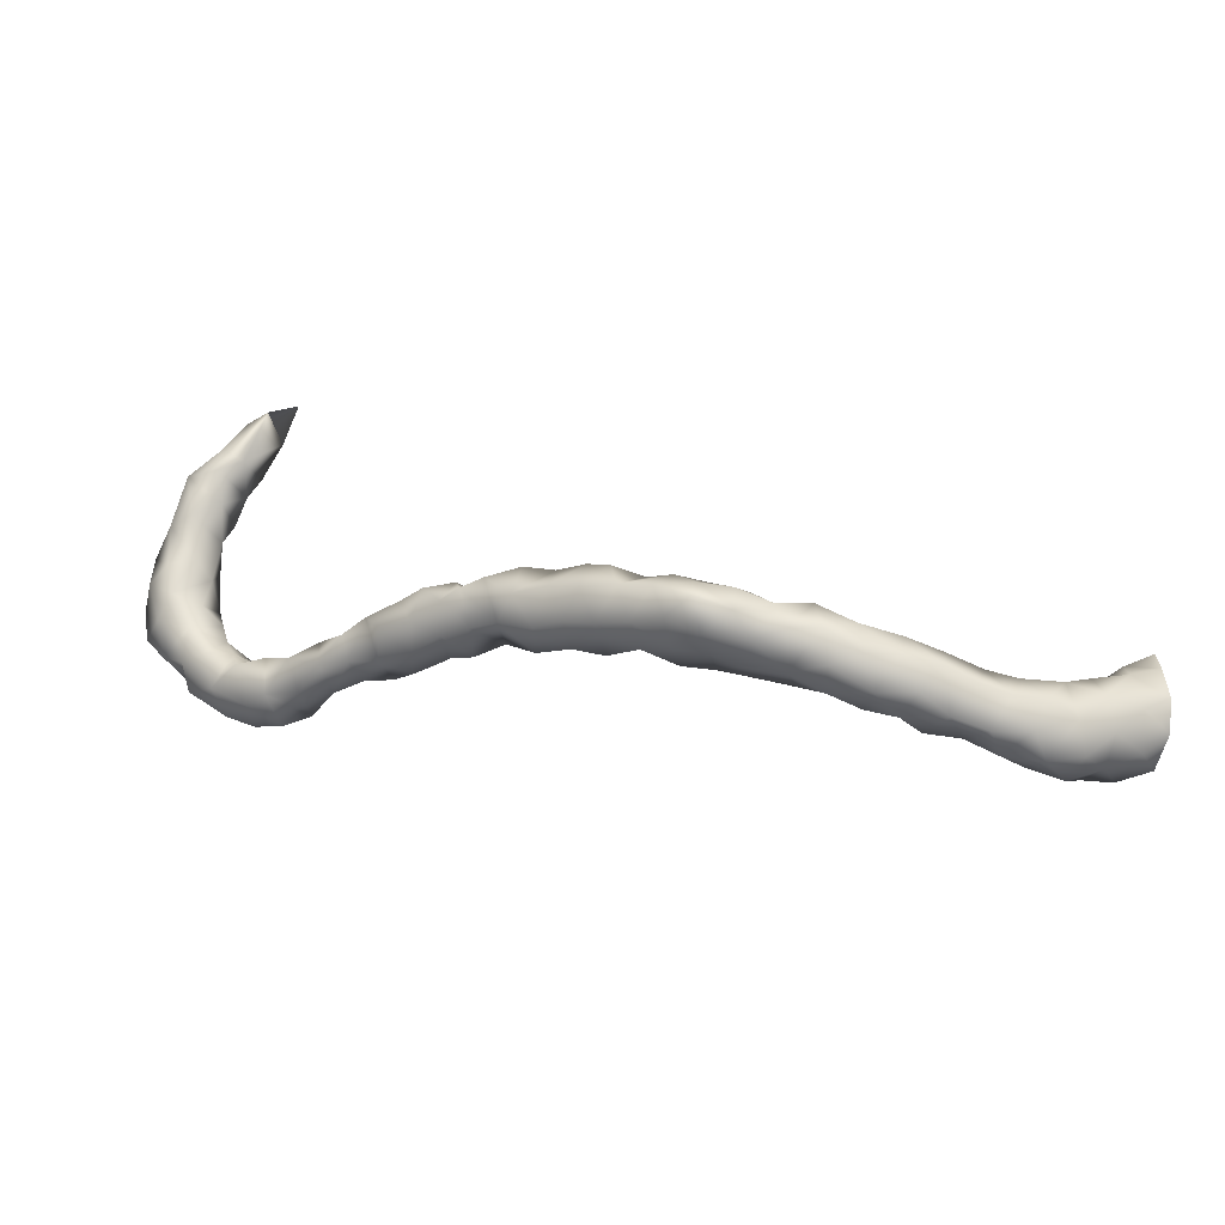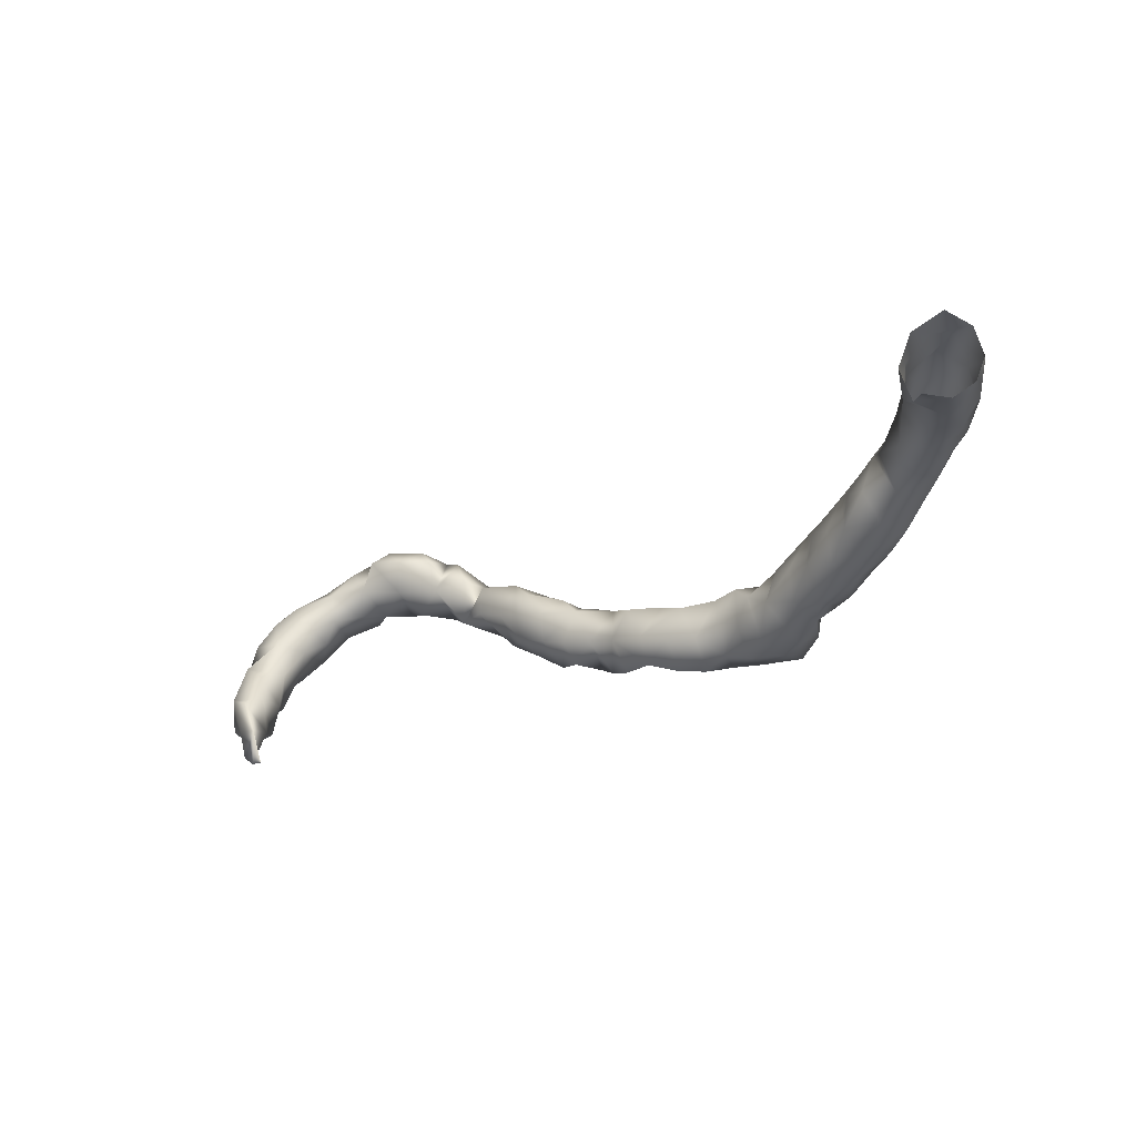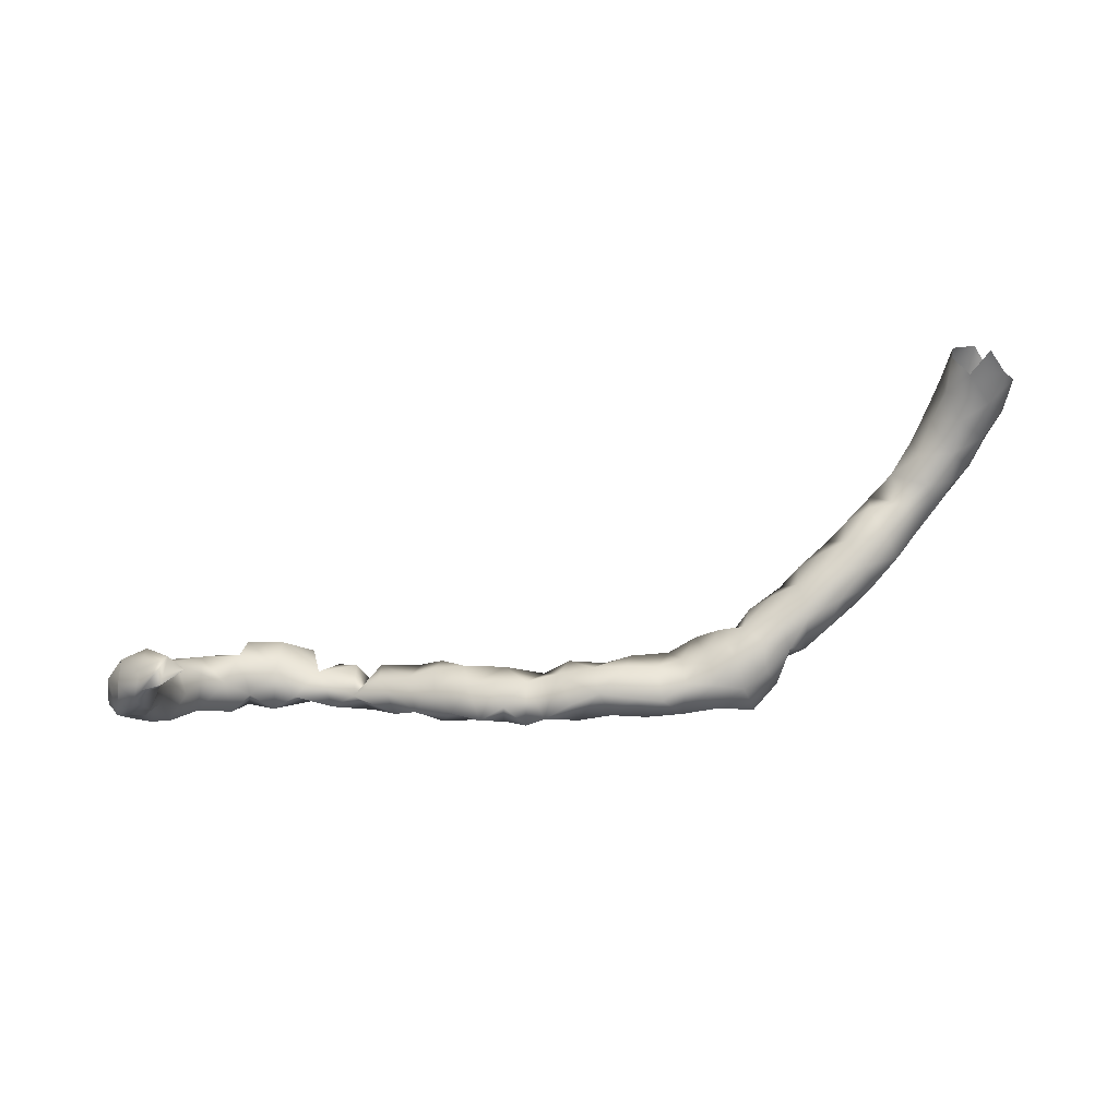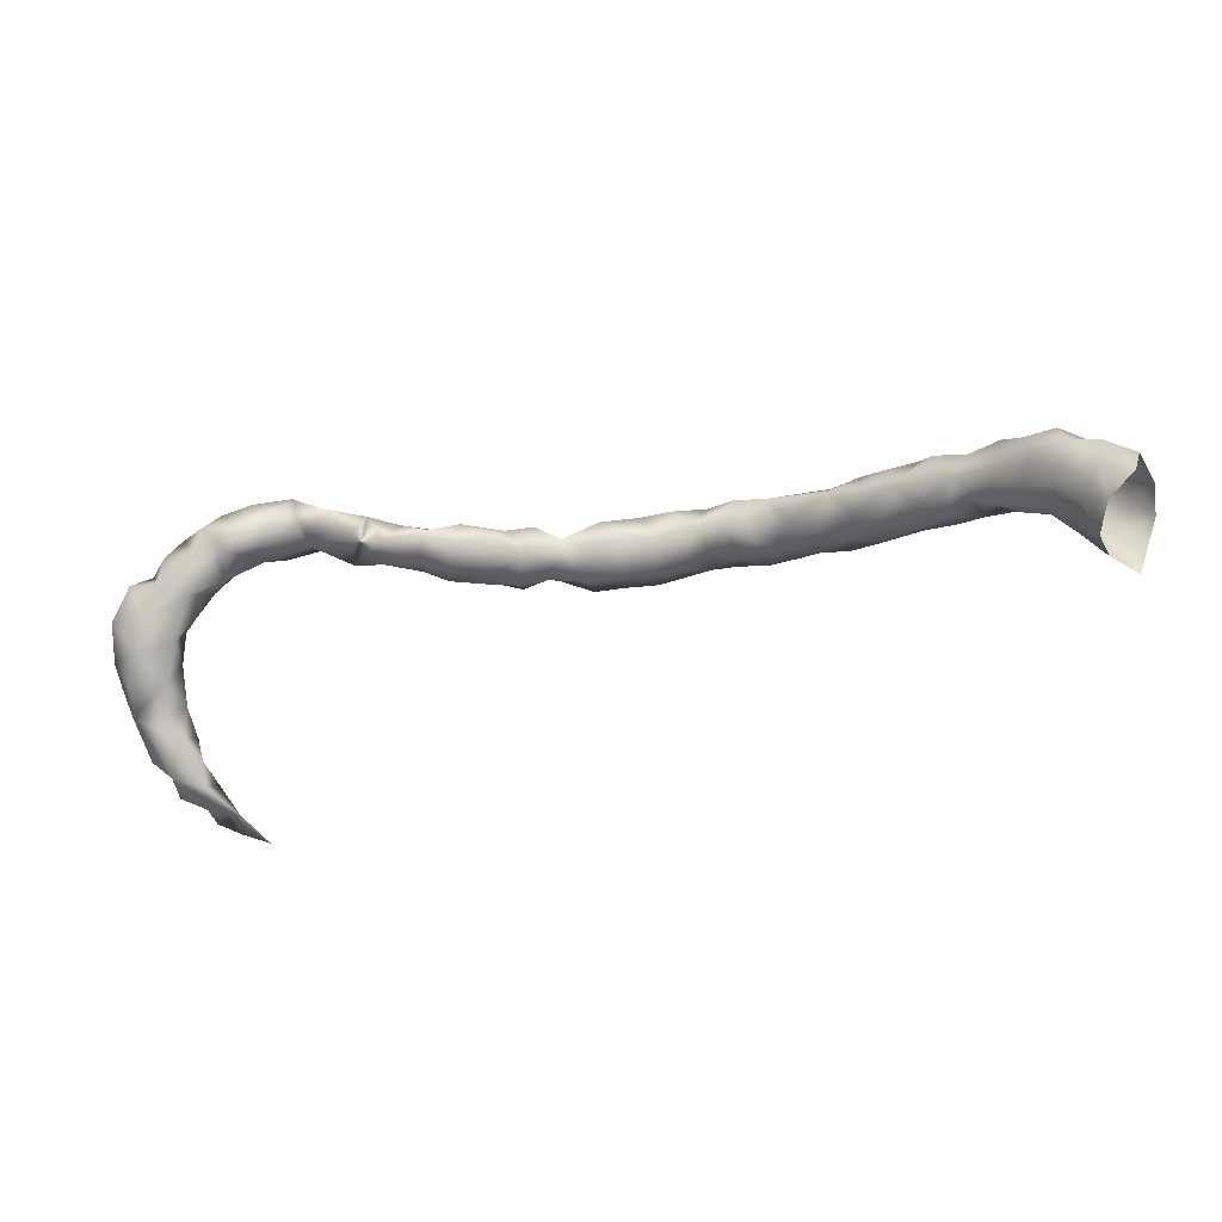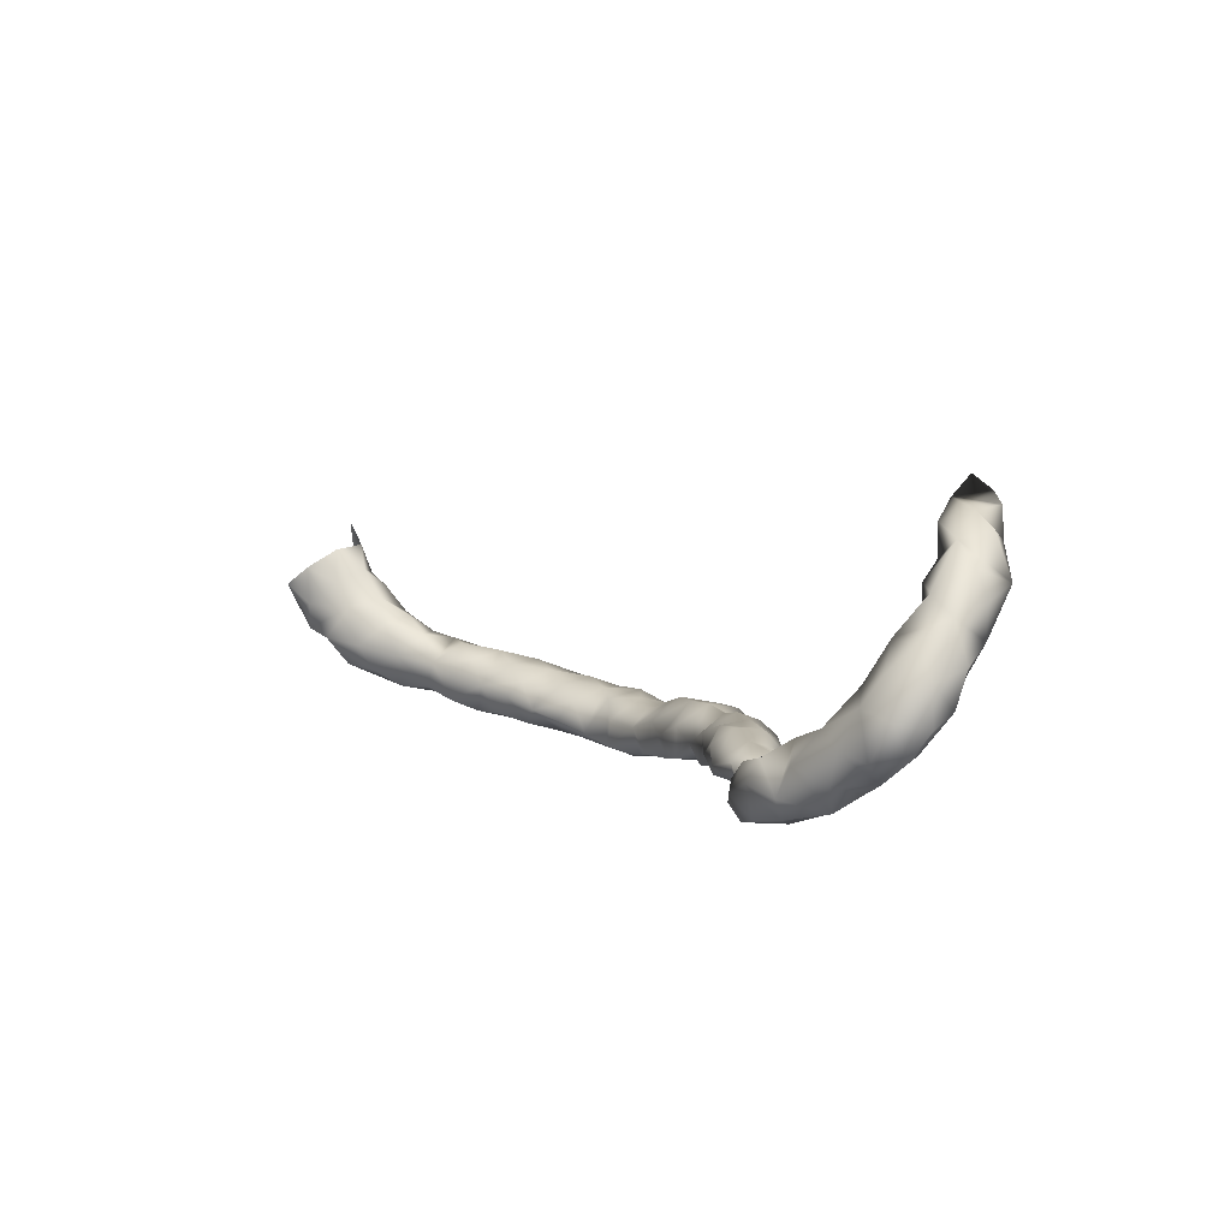
<metadata>
{"format":"obj","ext":"obj","renderer":"f3d","projection":"perspective","resolution":1024,"background":"white","views":[{"elev":-66.1,"azim":-164.4,"up":"+Y"},{"elev":-4.3,"azim":-116.1,"up":"+Z"},{"elev":-47.9,"azim":-144.9,"up":"+Z"},{"elev":51.3,"azim":-160.2,"up":"+Z"},{"elev":30.7,"azim":67.7,"up":"+Y"}]}
</metadata>
<code>
v -39.69 -74.01 14
v -40.09 -74.55 13.5
v -40 -74.47 14
v -39.59 -74.06 13.47
v -39.23 -73.68 14
v -39.69 -74.47 14.17
v -39.23 -74.01 14.19
v -40.63 -74.88 12.89
v -40.63 -74.87 13.62
v -40.12 -74.94 12.98
v -39.69 -74.47 13.08
v -40.16 -74.94 13.96
v -39.69 -74.94 14
v -39.23 -74.47 13.07
v -39.12 -74.01 13.07
v -39.24 -73.52 13.53
v -38.7 -73.94 14.04
v -39.21 -74.59 14.05
v -38.79 -74.34 13.9
v -41.1 -75.41 12.65
v -41.12 -74.94 13.04
v -40.63 -75.41 13
v -41.05 -75.03 13.5
v -40.69 -75.38 13.5
v -40.16 -75.16 13.45
v -39.63 -74.98 13.42
v -39.2 -74.75 13.57
v -38.73 -74.37 13.37
v -38.96 -73.54 13.06
v -38.72 -74.03 12.93
v -38.76 -73.11 13.44
v -38.76 -73.54 13.83
v -38.28 -74.02 13.49
v -41.1 -75.57 13
v -41.52 -75.43 12.48
v -41.57 -75.13 13
v -41.6 -75.42 13.51
v -41.19 -75.48 13.39
v -38.29 -73.86 13.06
v -38.47 -73.52 12.7
v -38.86 -73.11 12.97
v -38.74 -72.62 12.94
v -38.29 -73.13 13.47
v -38.29 -72.6 13.21
v -38.2 -73.54 13.59
v -41.58 -75.87 13
v -42.1 -75.63 12.29
v -42 -75.3 12.59
v -41.74 -75.88 12.5
v -42.04 -75.21 13
v -41.99 -75.88 13.3
v -42.04 -75.41 13.35
v -37.95 -73.51 13.06
v -38.65 -73.04 12.58
v -38.28 -73.1 12.23
v -37.98 -73.24 12.56
v -38.79 -72.58 12.4
v -38.79 -72.08 12.55
v -38.29 -72.21 12.91
v -37.82 -73.07 13.31
v -37.75 -72.54 13.05
v -42.1 -76.11 12.9
v -42.51 -75.88 12.09
v -42.53 -75.49 12.52
v -42.23 -76.1 12.43
v -42.48 -75.44 13
v -42.6 -76.14 13.09
v -42.51 -75.88 13.22
v -37.66 -73.07 12.89
v -38.67 -72.54 12
v -38.29 -72.71 11.92
v -37.89 -72.67 12.17
v -37.68 -72.71 12.57
v -39.03 -72.14 12.01
v -38.76 -71.55 12.1
v -38.29 -71.88 12.5
v -38.35 -71.69 12
v -37.87 -72.2 12.5
v -42.61 -76.32 12.66
v -42.75 -76.21 12.2
v -42.98 -75.88 12.13
v -42.98 -75.65 12.5
v -43 -75.86 13.02
v -42.98 -76.4 13.06
v -38.76 -72.21 11.41
v -38.35 -72.13 11.53
v -37.94 -72.13 12
v -39.19 -72 11.45
v -39.17 -71.66 11.97
v -39.18 -71.17 11.54
v -38.76 -71.35 11.5
v -38.45 -71.66 11.5
v -43.07 -76.57 12.55
v -43.09 -76.35 12.03
v -43.39 -75.92 12.5
v -43.45 -76.35 13.01
v -38.75 -71.67 10.99
v -39.49 -71.58 11.59
v -39.28 -71.84 10.96
v -39.22 -71.19 10.99
v -39.69 -71.14 11
v -39.7 -71.2 11.5
v -43.5 -76.76 12.5
v -43.45 -76.35 11.98
v -43.91 -76.07 12.5
v -43.88 -76.85 13.03
v -43.94 -76.34 13.01
v -39.35 -71.45 10.78
v -39.65 -71.62 11
v -39.78 -71.2 10.57
v -40.21 -71.21 11.03
v -43.98 -77.07 12.56
v -43.81 -76.81 12.11
v -43.98 -76.32 11.98
v -44.43 -76.47 12.09
v -44.43 -76.32 12.56
v -44.41 -77.22 12.94
v -44.38 -76.74 13.03
v -40.16 -71.21 10.47
v -40.65 -71.2 10.51
v -44.32 -76.98 12.07
v -44.42 -77.33 12.46
v -44.89 -76.79 11.98
v -44.9 -76.54 12.5
v -44.85 -76.82 13
v -44.85 -77.6 12.5
v -44.85 -77.37 13.09
v -44.77 -77.32 12.06
v -45.23 -77.09 11.97
v -45.3 -76.84 12.5
v -45.32 -77.19 13.1
v -45.28 -77.58 12.05
v -45.33 -77.88 12.47
v -45.34 -77.73 12.96
v -45.64 -77.18 12.22
v -45.6 -77.13 12.75
v -45.79 -77.29 13.26
v -45.79 -77.76 13.32
v -45.75 -77.81 12.08
v -46.01 -77.44 12.17
v -45.8 -78.15 12.42
v -45.76 -78.03 12.88
v -46.04 -77.19 12.66
v -46.26 -77.24 13.11
v -46.24 -77.75 13.51
v -46.23 -78.11 13.12
v -46.23 -78.26 12.17
v -46.32 -77.82 12.2
v -46.47 -77.34 12.47
v -46.21 -78.35 12.69
v -46.68 -77.31 13
v -46.63 -78.09 13.41
v -46.73 -77.47 13.5
v -46.73 -77.76 13.77
v -46.8 -78.27 12.98
v -46.68 -78.27 12.5
v -46.75 -77.82 12.39
v -46.91 -77.49 12.66
v -47.26 -77.44 12.99
v -47.2 -77.42 13.5
v -47.13 -78.25 13.55
v -47.17 -77.76 14.01
v -47.26 -78.25 12.94
v -47.18 -77.9 12.7
v -47.68 -77.67 12.96
v -47.66 -77.43 13.5
v -47.66 -78.43 13.5
v -47.72 -78.19 13.07
v -47.54 -78.24 13.98
v -47.66 -77.54 14
v -47.66 -77.76 14.25
v -48.17 -77.92 13.27
v -48.19 -77.54 13.52
v -48.13 -77.49 14
v -48.13 -78.36 13.49
v -48.13 -78.5 14
v -47.95 -78.19 14.36
v -48.12 -77.75 14.51
v -48.59 -78.3 13.67
v -48.69 -77.84 13.64
v -48.6 -77.49 14
v -48.7 -78.54 14.12
v -48.38 -78.39 14.5
v -48.6 -77.55 14.5
v -48.61 -78.23 14.87
v -48.6 -77.76 14.79
v -49.09 -78.26 13.97
v -49.15 -77.76 14.05
v -49.07 -77.49 14.5
v -49.01 -78.54 14.58
v -49.02 -77.72 15.03
v -49.1 -78.2 15.11
v -49.48 -78.28 14.34
v -49.6 -77.71 14.45
v -49.46 -78.54 14.92
v -49.54 -77.48 15
v -49.57 -77.8 15.46
v -49.52 -78.36 15.41
v -49.86 -78.25 14.64
v -50.01 -77.76 14.68
v -50.02 -78.46 15.1
v -50.11 -77.43 15.04
v -50.01 -77.45 15.5
v -49.8 -78.13 15.79
v -50.04 -77.76 15.97
v -50.06 -78.49 15.57
v -50.33 -78.09 14.87
v -50.59 -77.63 14.96
v -50.62 -78.22 15.22
v -50.49 -77.21 15.42
v -50.49 -77.3 15.97
v -50.27 -78.21 16.08
v -50.48 -77.76 16.37
v -50.57 -78.4 15.7
v -51.06 -77.8 15.19
v -50.96 -77.28 15.18
v -51.05 -78.12 15.61
v -50.94 -76.9 15.52
v -50.87 -77 16.06
v -50.91 -77.79 16.52
v -50.97 -77.36 16.49
v -50.81 -78.1 16.1
v -51.5 -77.78 15.55
v -51.46 -77.28 15.26
v -51.34 -77.99 16.07
v -51.45 -76.71 15.42
v -51.26 -76.61 15.9
v -51.24 -76.83 16.41
v -51.47 -77.71 16.53
v -51.49 -77.21 16.7
v -51.91 -77.41 15.68
v -51.77 -77.66 16.07
v -51.92 -77.01 15.43
v -51.93 -76.51 15.45
f 1 2 3
f 1 4 2
f 1 5 4
f 3 6 1
f 1 6 7
f 1 7 5
f 8 9 2
f 8 2 10
f 2 11 10
f 2 4 11
f 2 9 12
f 12 13 2
f 13 3 2
f 3 13 6
f 11 4 14
f 4 15 14
f 16 15 4
f 5 16 4
f 5 17 16
f 17 5 7
f 18 6 13
f 7 6 18
f 18 19 7
f 19 17 7
f 8 20 21
f 22 20 8
f 10 22 8
f 21 23 8
f 8 23 24
f 8 24 9
f 12 9 24
f 25 22 10
f 10 26 25
f 11 26 10
f 14 26 11
f 12 24 25
f 13 12 26
f 26 12 25
f 13 27 18
f 13 26 27
f 27 26 14
f 28 27 14
f 15 28 14
f 29 30 15
f 15 30 28
f 15 16 29
f 31 29 16
f 16 17 32
f 31 16 32
f 19 33 17
f 32 17 33
f 27 19 18
f 28 19 27
f 19 28 33
f 35 20 34
f 22 34 20
f 21 20 35
f 36 21 35
f 23 21 36
f 22 23 21
f 23 22 21
f 24 34 22
f 22 24 23
f 22 23 24
f 24 22 25
f 23 36 37
f 23 37 38
f 24 23 38
f 38 34 24
f 39 33 28
f 30 39 28
f 40 30 29
f 41 40 29
f 31 41 29
f 39 30 40
f 41 31 42
f 44 31 43
f 42 31 44
f 43 31 32
f 32 33 45
f 43 32 45
f 33 39 45
f 35 34 46
f 38 46 34
f 35 47 48
f 35 46 49
f 48 36 35
f 35 49 47
f 48 50 36
f 50 37 36
f 37 51 46
f 37 52 51
f 37 46 38
f 52 37 50
f 53 39 40
f 45 39 53
f 54 55 40
f 56 40 55
f 54 40 41
f 53 40 56
f 42 54 41
f 57 54 42
f 42 58 57
f 42 59 58
f 42 44 59
f 60 43 53
f 43 45 53
f 44 43 60
f 44 60 61
f 61 59 44
f 46 62 49
f 46 51 62
f 63 64 47
f 64 48 47
f 47 49 65
f 63 47 65
f 50 48 66
f 66 48 64
f 49 62 65
f 66 52 50
f 51 67 62
f 51 68 67
f 52 68 51
f 66 68 52
f 53 56 69
f 69 60 53
f 55 54 57
f 70 55 57
f 70 71 55
f 55 72 56
f 71 72 55
f 56 72 73
f 69 56 73
f 74 70 57
f 74 57 58
f 58 75 74
f 77 58 76
f 77 75 58
f 76 58 59
f 78 59 61
f 78 76 59
f 61 60 69
f 69 73 61
f 78 61 73
f 62 67 79
f 62 79 65
f 63 80 81
f 65 80 63
f 63 82 64
f 63 81 82
f 64 83 66
f 82 83 64
f 79 80 65
f 66 83 68
f 67 84 79
f 84 67 83
f 67 68 83
f 85 70 74
f 70 86 71
f 70 85 86
f 71 87 72
f 71 86 87
f 78 72 87
f 73 72 78
f 85 74 88
f 89 88 74
f 74 75 89
f 89 75 90
f 75 91 90
f 91 75 77
f 77 76 78
f 77 86 92
f 87 86 77
f 91 77 92
f 77 78 87
f 79 93 80
f 79 84 93
f 80 93 94
f 80 94 81
f 95 81 94
f 95 82 81
f 83 82 95
f 95 96 83
f 83 96 84
f 96 93 84
f 85 88 97
f 85 97 86
f 86 97 92
f 99 88 98
f 97 88 99
f 98 88 89
f 90 98 89
f 90 97 100
f 91 97 90
f 101 102 90
f 101 90 100
f 102 98 90
f 97 91 92
f 94 93 103
f 96 103 93
f 104 94 103
f 104 95 94
f 104 105 95
f 105 96 95
f 103 96 106
f 105 107 96
f 106 96 107
f 97 99 108
f 100 97 108
f 99 98 109
f 102 109 98
f 109 108 99
f 100 108 101
f 108 110 101
f 101 110 111
f 111 102 101
f 102 111 109
f 112 113 103
f 104 103 113
f 106 112 103
f 104 113 114
f 114 105 104
f 114 115 105
f 105 115 116
f 116 107 105
f 117 112 106
f 106 118 117
f 107 118 106
f 118 107 116
f 109 110 108
f 119 109 111
f 110 109 119
f 110 119 111
f 111 120 119
f 120 111 119
f 112 121 113
f 112 122 121
f 117 122 112
f 121 115 113
f 115 114 113
f 121 123 115
f 124 115 123
f 116 115 124
f 125 116 124
f 125 118 116
f 122 117 126
f 117 127 126
f 117 125 127
f 125 117 118
f 121 128 123
f 122 128 121
f 128 122 126
f 129 123 128
f 129 130 123
f 124 123 130
f 130 125 124
f 125 130 131
f 125 131 127
f 126 132 128
f 133 132 126
f 134 126 127
f 134 133 126
f 127 131 134
f 128 132 129
f 129 135 130
f 129 132 135
f 136 131 130
f 135 136 130
f 138 131 137
f 134 131 138
f 131 136 137
f 132 133 139
f 140 132 139
f 135 132 140
f 133 141 139
f 142 133 134
f 142 141 133
f 134 138 142
f 135 143 136
f 135 140 143
f 136 143 137
f 144 138 137
f 143 144 137
f 146 138 145
f 146 142 138
f 144 145 138
f 147 148 139
f 147 139 141
f 148 140 139
f 148 149 140
f 140 149 143
f 141 150 147
f 141 142 150
f 142 146 150
f 149 144 143
f 144 149 151
f 144 151 145
f 152 146 145
f 145 151 153
f 145 154 152
f 145 153 154
f 155 150 146
f 155 146 152
f 150 156 147
f 156 148 147
f 156 157 148
f 157 149 148
f 158 149 157
f 158 151 149
f 155 156 150
f 158 159 151
f 151 160 153
f 159 160 151
f 152 161 155
f 161 152 154
f 162 153 160
f 162 154 153
f 161 154 162
f 163 164 155
f 155 164 156
f 155 161 163
f 156 164 157
f 157 164 158
f 158 164 159
f 164 165 159
f 159 166 160
f 165 166 159
f 166 162 160
f 167 168 161
f 168 163 161
f 161 169 167
f 162 169 161
f 166 170 162
f 169 162 171
f 162 170 171
f 163 165 164
f 168 165 163
f 165 168 172
f 165 173 166
f 165 172 173
f 166 174 170
f 173 174 166
f 167 175 168
f 176 175 167
f 176 167 169
f 172 168 175
f 169 177 176
f 169 171 177
f 178 170 174
f 178 171 170
f 177 171 178
f 172 179 180
f 172 175 179
f 180 173 172
f 173 181 174
f 180 181 173
f 181 178 174
f 179 175 176
f 182 179 176
f 183 182 176
f 183 176 177
f 177 178 183
f 181 184 178
f 178 185 183
f 186 185 178
f 178 184 186
f 182 187 179
f 187 180 179
f 187 188 180
f 180 188 181
f 181 189 184
f 188 189 181
f 190 187 182
f 190 182 183
f 183 185 190
f 191 184 189
f 191 186 184
f 185 192 190
f 192 185 191
f 186 191 185
f 193 187 190
f 187 193 188
f 193 194 188
f 188 194 189
f 194 191 189
f 195 193 190
f 195 190 192
f 194 196 191
f 197 192 191
f 191 196 197
f 192 198 195
f 197 198 192
f 195 199 193
f 193 199 194
f 199 200 194
f 194 200 196
f 201 199 195
f 198 201 195
f 196 200 202
f 203 196 202
f 197 196 203
f 204 198 197
f 205 204 197
f 197 203 205
f 206 201 198
f 198 204 206
f 201 207 199
f 199 207 200
f 200 207 208
f 202 200 208
f 201 209 207
f 209 201 206
f 208 210 202
f 202 210 203
f 211 203 210
f 211 205 203
f 212 206 204
f 204 205 212
f 212 205 213
f 205 211 213
f 214 209 206
f 212 214 206
f 209 208 207
f 215 208 209
f 210 208 216
f 208 215 216
f 217 209 214
f 215 209 217
f 210 216 218
f 218 211 210
f 219 211 218
f 220 213 211
f 221 220 211
f 211 219 221
f 222 214 212
f 213 222 212
f 213 220 222
f 222 217 214
f 217 223 215
f 215 224 216
f 223 224 215
f 218 216 224
f 217 225 223
f 217 222 225
f 226 218 224
f 226 227 218
f 218 227 219
f 221 219 228
f 227 228 219
f 225 222 220
f 229 225 220
f 220 221 229
f 221 230 229
f 228 230 221
f 223 231 224
f 223 225 232
f 232 231 223
f 224 233 226
f 231 233 224
f 225 229 232
f 234 226 233

</code>
